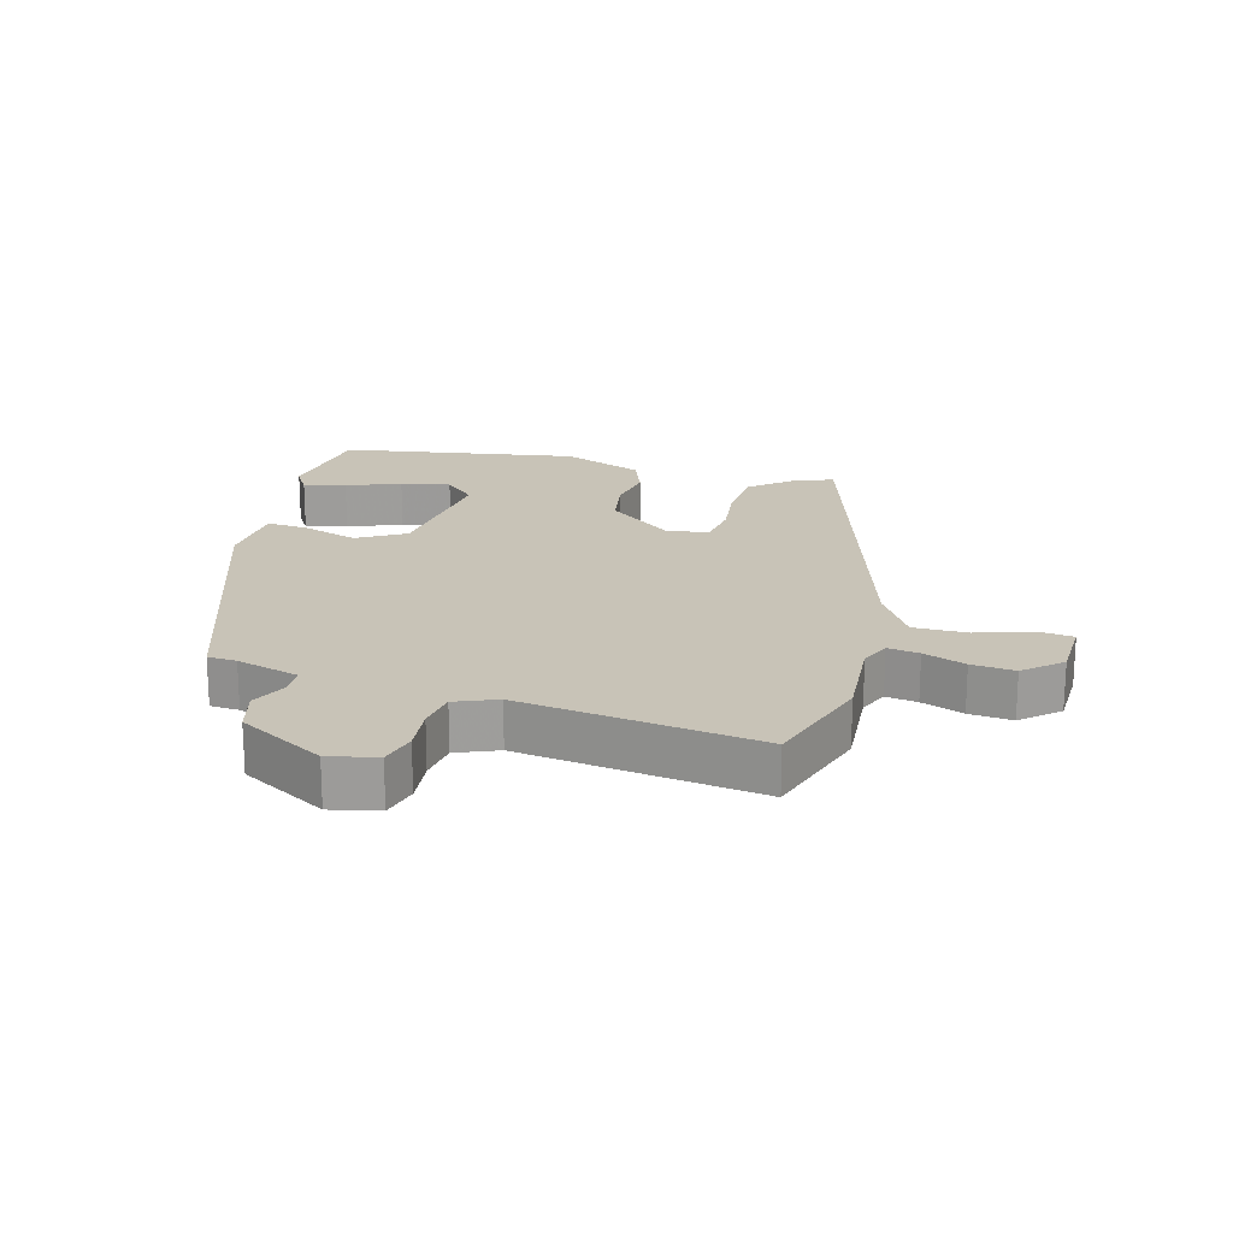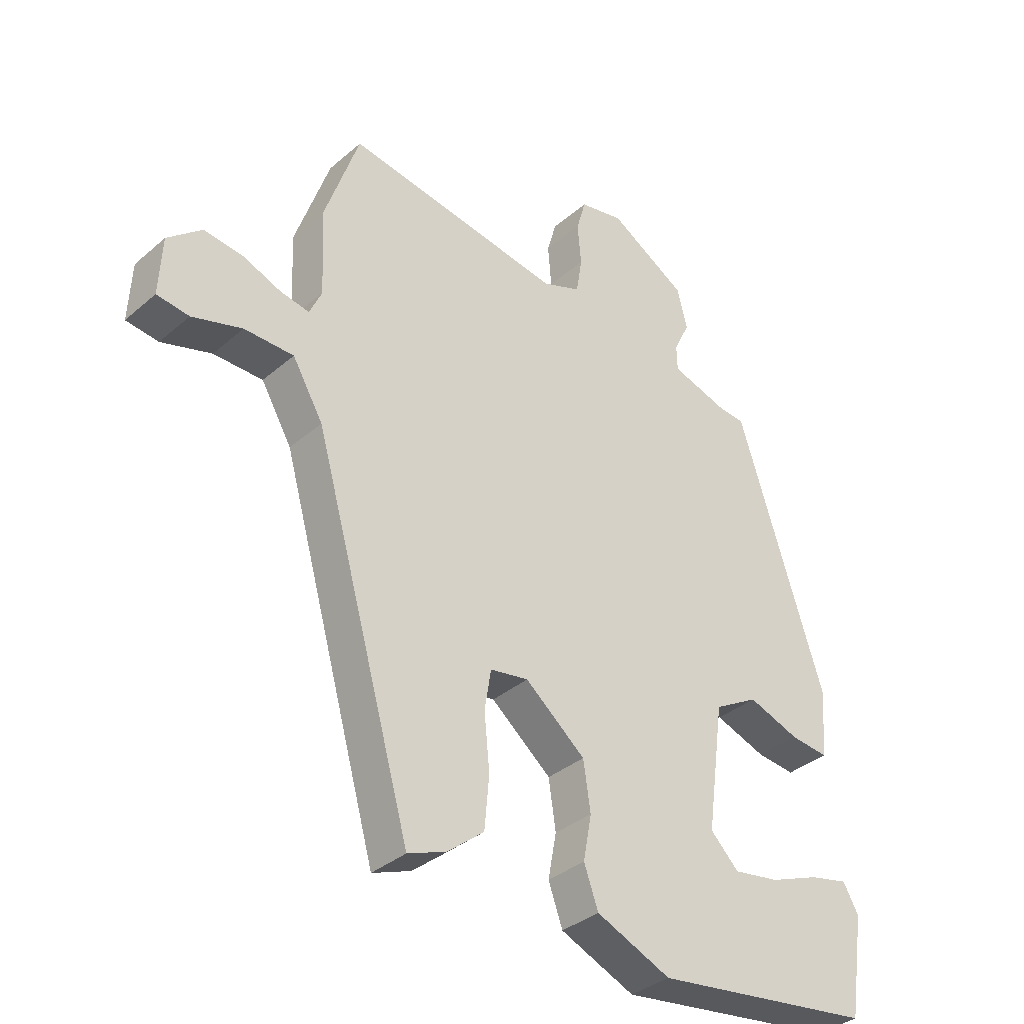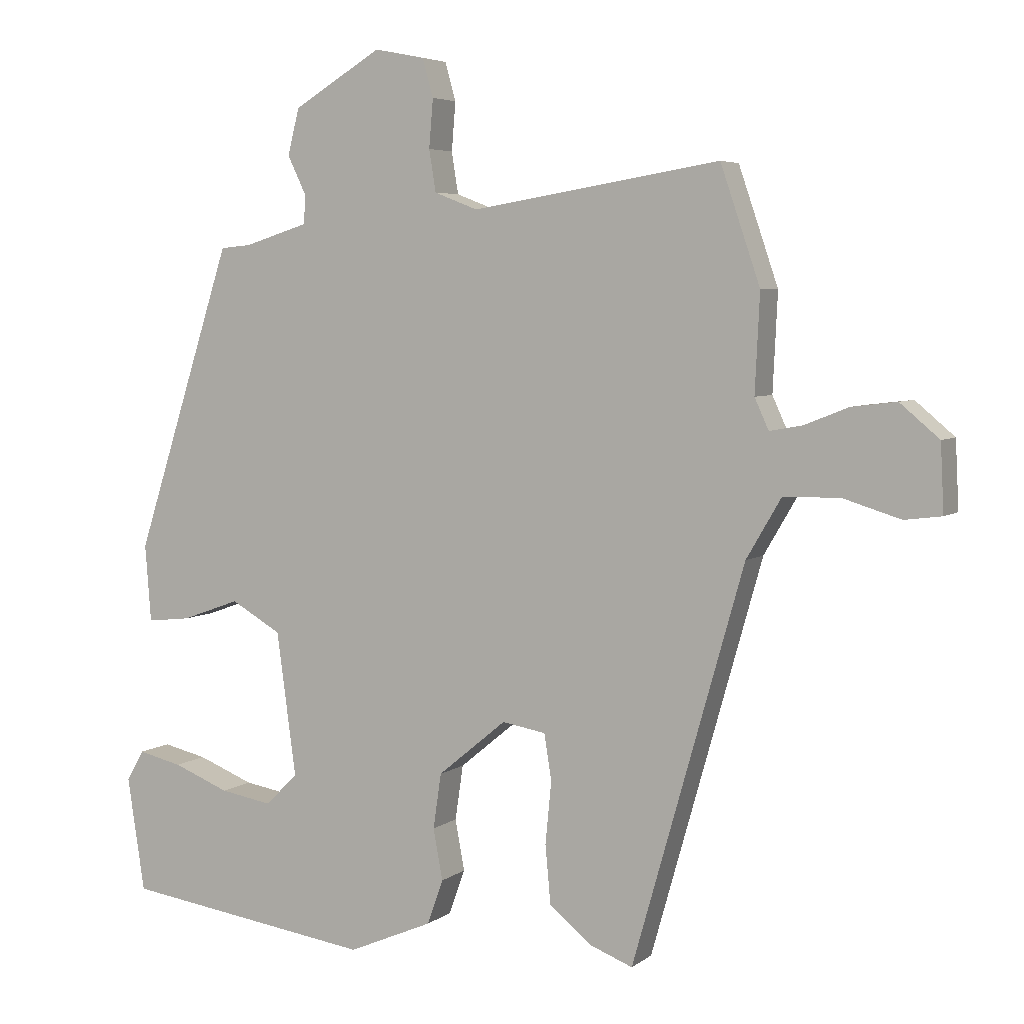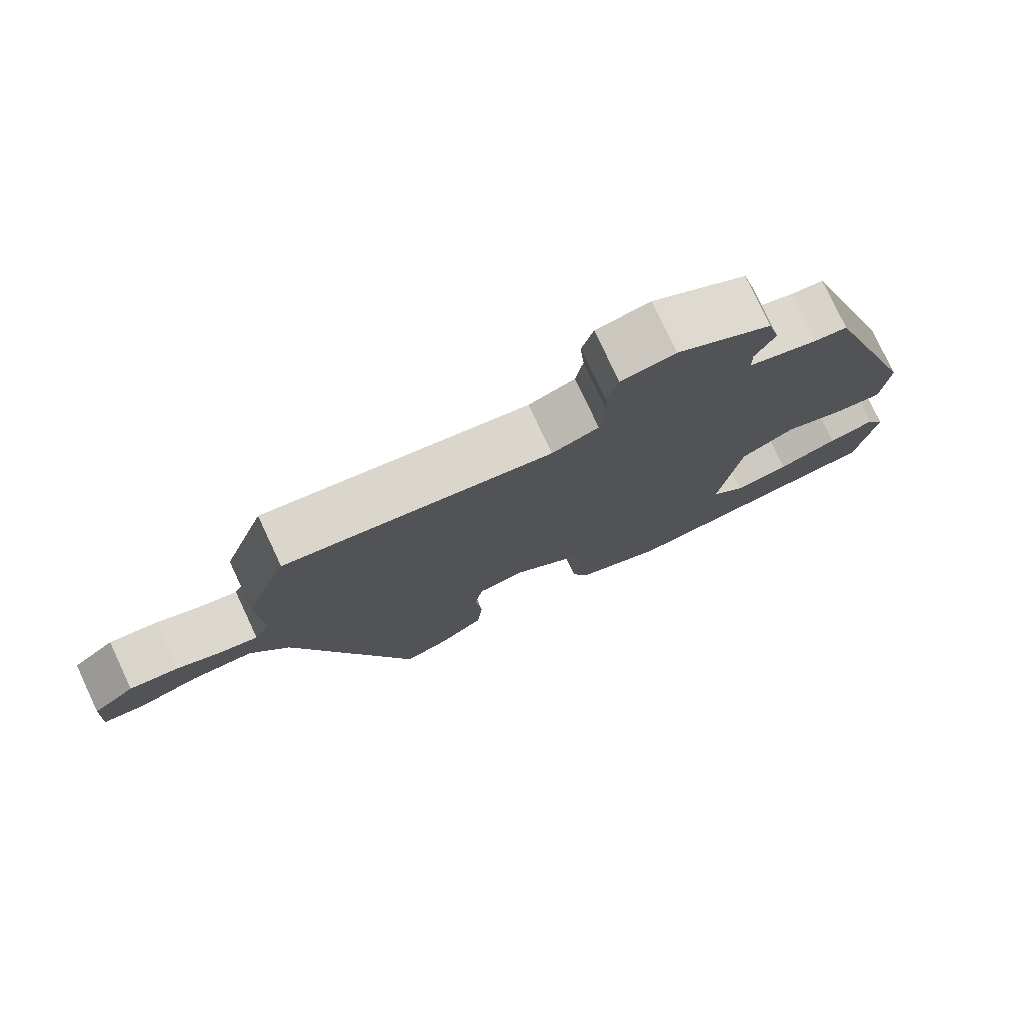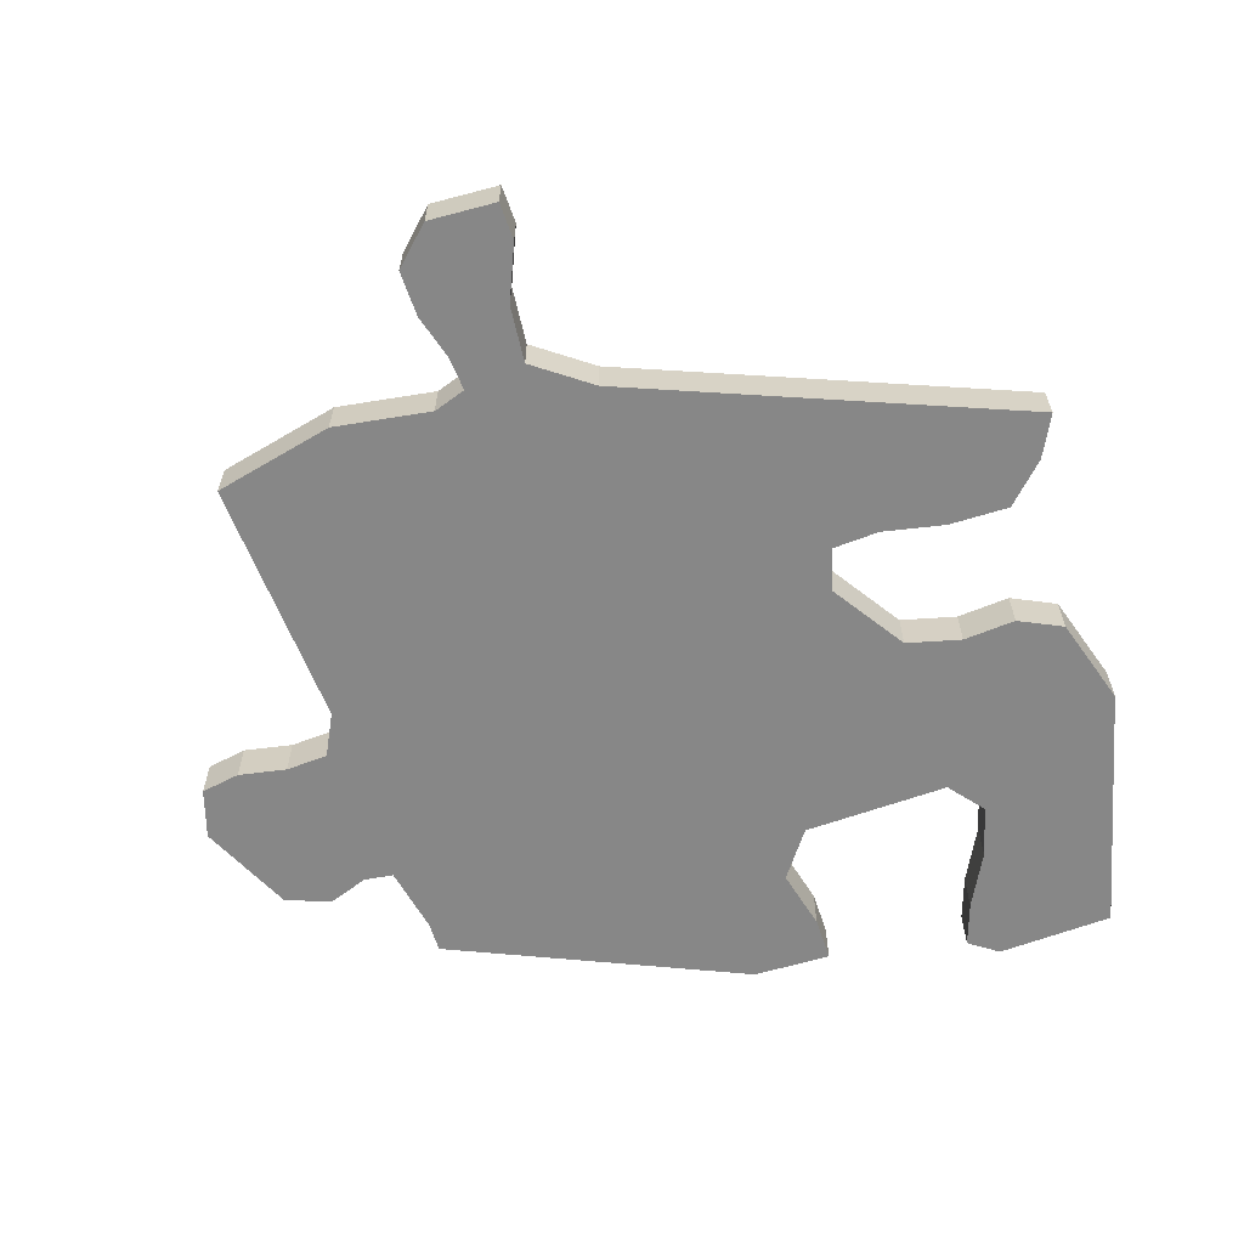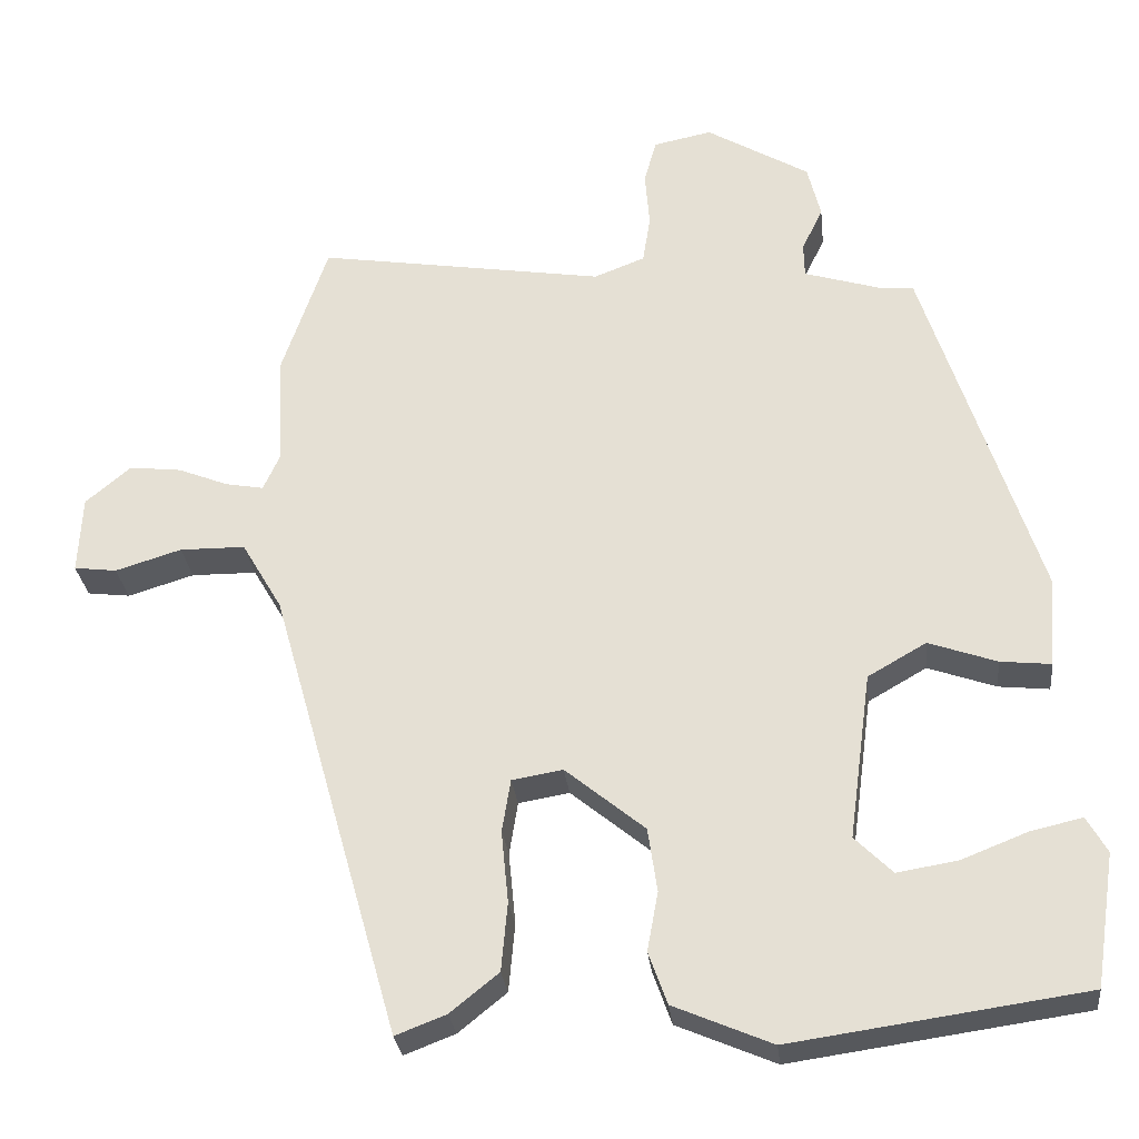
<metadata>
{"format":"obj","ext":"obj","renderer":"f3d","projection":"perspective","resolution":1024,"background":"white","views":[{"elev":19.7,"azim":14.1,"up":"+Y"},{"elev":-35.5,"azim":138.5,"up":"+Z"},{"elev":5.0,"azim":26.1,"up":"+Z"},{"elev":78.1,"azim":154.9,"up":"+Z"},{"elev":-62.4,"azim":102.2,"up":"+Y"},{"elev":-28.8,"azim":-173.7,"up":"+Z"}]}
</metadata>
<code>
v -0.488 0.07 -0.496
v -0.514 0.07 -0.326
v -0.488 0.07 -0.28
v -0.422 0.07 -0.295
v -0.338 0.07 -0.328
v -0.26 0.07 -0.341
v -0.212 0.07 -0.293
v -0.241 0.07 -0.079
v -0.316 0.07 -0.036
v -0.403 0.07 -0.067
v -0.468 0.07 -0.074
v -0.477 0.07 0.041
v -0.331 0.07 0.495
v -0.286 0.07 0.499
v -0.189 0.07 0.529
v -0.188 0.07 0.573
v -0.215 0.07 0.629
v -0.198 0.07 0.698
v -0.066 0.07 0.777
v 0.009 0.07 0.762
v 0.025 0.07 0.705
v 0.019 0.07 0.633
v 0.029 0.07 0.571
v 0.094 0.07 0.546
v 0.464 0.07 0.606
v 0.523 0.07 0.433
v 0.516 0.07 0.288
v 0.537 0.07 0.242
v 0.586 0.07 0.251
v 0.651 0.07 0.277
v 0.718 0.07 0.285
v 0.776 0.07 0.236
v 0.781 0.07 0.136
v 0.726 0.07 0.129
v 0.641 0.07 0.155
v 0.557 0.07 0.154
v 0.505 0.07 0.065
v 0.339 0.07 -0.521
v 0.274 0.07 -0.496
v 0.212 0.07 -0.446
v 0.204 0.07 -0.358
v 0.213 0.07 -0.265
v 0.202 0.07 -0.197
v 0.137 0.07 -0.186
v 0.035 0.07 -0.27
v 0.023 0.07 -0.352
v 0.037 0.07 -0.428
v 0.013 0.07 -0.495
v -0.113 0.07 -0.549
v -0.488 0 -0.496
v -0.514 0 -0.326
v -0.488 0 -0.28
v -0.422 0 -0.295
v -0.338 0 -0.328
v -0.26 0 -0.341
v -0.212 0 -0.293
v -0.241 0 -0.079
v -0.316 0 -0.036
v -0.403 0 -0.067
v -0.468 0 -0.074
v -0.477 0 0.041
v -0.331 0 0.495
v -0.286 0 0.499
v -0.189 0 0.529
v -0.188 0 0.573
v -0.215 0 0.629
v -0.198 0 0.698
v -0.066 0 0.777
v 0.009 0 0.762
v 0.025 0 0.705
v 0.019 0 0.633
v 0.029 0 0.571
v 0.094 0 0.546
v 0.464 0 0.606
v 0.523 0 0.433
v 0.516 0 0.288
v 0.537 0 0.242
v 0.586 0 0.251
v 0.651 0 0.277
v 0.718 0 0.285
v 0.776 0 0.236
v 0.781 0 0.136
v 0.726 0 0.129
v 0.641 0 0.155
v 0.557 0 0.154
v 0.505 0 0.065
v 0.339 0 -0.521
v 0.274 0 -0.496
v 0.212 0 -0.446
v 0.204 0 -0.358
v 0.213 0 -0.265
v 0.202 0 -0.197
v 0.137 0 -0.186
v 0.035 0 -0.27
v 0.023 0 -0.352
v 0.037 0 -0.428
v 0.013 0 -0.495
v -0.113 0 -0.549
f 48 49 1
f 47 48 1
f 46 47 1
f 45 46 1
f 44 45 1
f 40 41 42
f 39 40 42
f 38 39 42
f 37 38 42
f 36 37 42 43
f 33 34 35
f 32 33 35
f 31 32 35
f 30 31 35
f 29 30 35
f 28 29 35 36
f 36 43 44
f 28 36 44
f 27 28 44
f 26 27 44
f 25 26 44
f 24 25 44
f 20 21 22
f 19 20 22
f 18 19 22
f 17 18 22
f 16 17 22
f 15 16 22 23
f 23 24 44
f 15 23 44
f 14 15 44
f 12 13 14
f 11 12 14
f 10 11 14
f 9 10 14
f 3 4 5
f 2 3 5
f 1 2 5
f 1 5 6
f 44 1 6
f 8 9 14 44
f 7 8 44
f 6 7 44
f 50 98 97
f 50 97 96
f 50 96 95
f 50 95 94
f 50 94 93
f 91 90 89
f 91 89 88
f 91 88 87
f 91 87 86
f 92 91 86 85
f 84 83 82
f 84 82 81
f 84 81 80
f 84 80 79
f 84 79 78
f 85 84 78 77
f 93 92 85
f 93 85 77
f 93 77 76
f 93 76 75
f 93 75 74
f 93 74 73
f 71 70 69
f 71 69 68
f 71 68 67
f 71 67 66
f 71 66 65
f 72 71 65 64
f 93 73 72
f 93 72 64
f 93 64 63
f 63 62 61
f 63 61 60
f 63 60 59
f 63 59 58
f 54 53 52
f 54 52 51
f 54 51 50
f 55 54 50
f 55 50 93
f 93 63 58 57
f 93 57 56
f 93 56 55
f 1 50 51 2
f 2 51 52 3
f 3 52 53 4
f 4 53 54 5
f 5 54 55 6
f 6 55 56 7
f 7 56 57 8
f 8 57 58 9
f 9 58 59 10
f 10 59 60 11
f 11 60 61 12
f 12 61 62 13
f 13 62 63 14
f 14 63 64 15
f 15 64 65 16
f 16 65 66 17
f 17 66 67 18
f 18 67 68 19
f 19 68 69 20
f 20 69 70 21
f 21 70 71 22
f 22 71 72 23
f 23 72 73 24
f 24 73 74 25
f 25 74 75 26
f 26 75 76 27
f 27 76 77 28
f 28 77 78 29
f 29 78 79 30
f 30 79 80 31
f 31 80 81 32
f 32 81 82 33
f 33 82 83 34
f 34 83 84 35
f 35 84 85 36
f 36 85 86 37
f 37 86 87 38
f 38 87 88 39
f 39 88 89 40
f 40 89 90 41
f 41 90 91 42
f 42 91 92 43
f 43 92 93 44
f 44 93 94 45
f 45 94 95 46
f 46 95 96 47
f 47 96 97 48
f 48 97 98 49
f 49 98 50 1

</code>
